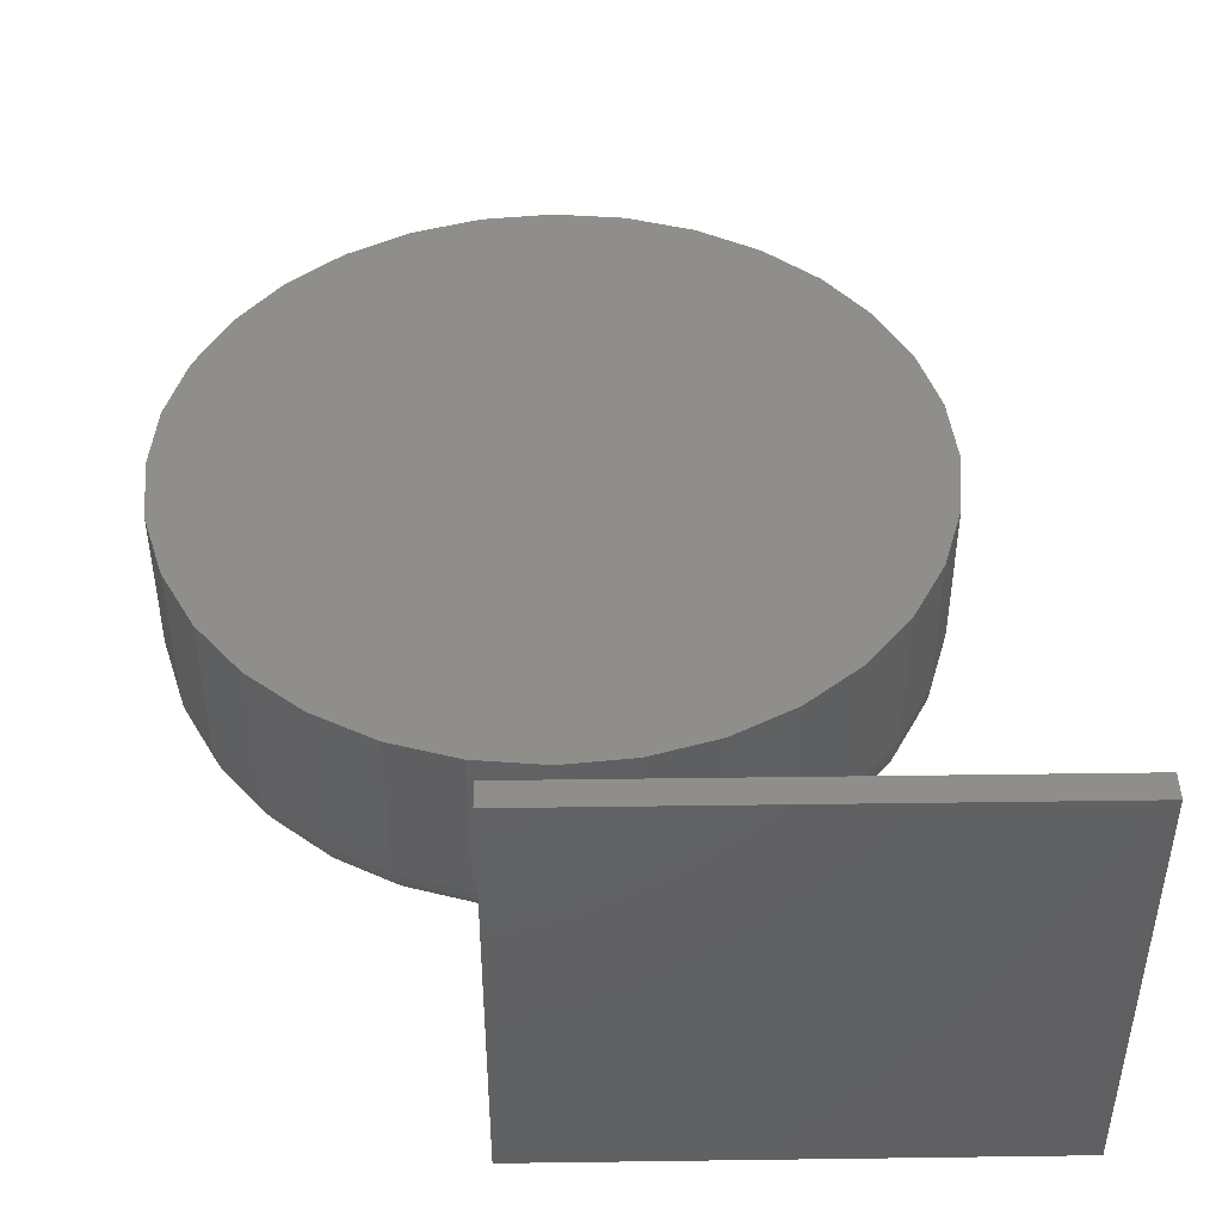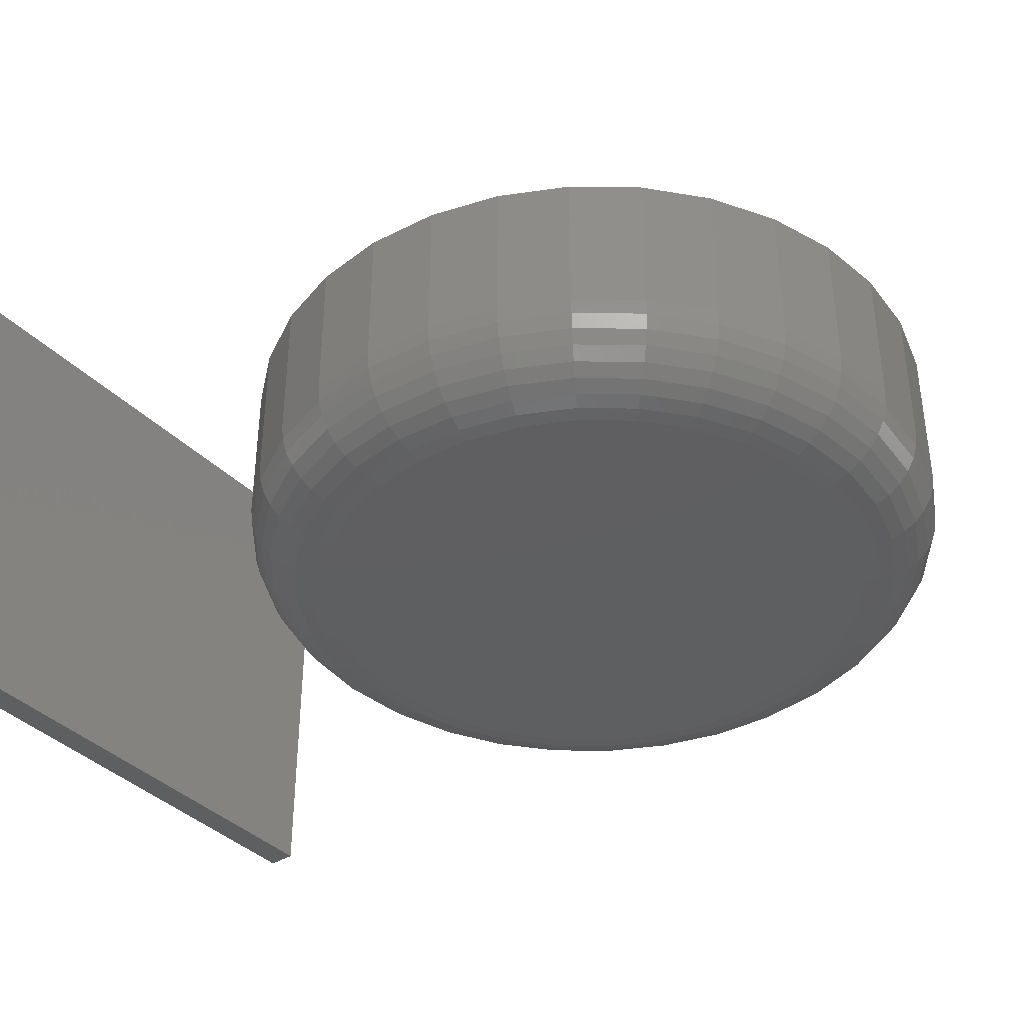
<metadata>
{"format":"stl","ext":"stl","renderer":"f3d","projection":"perspective","resolution":1024,"background":"white","views":[{"elev":45.0,"azim":-0.9,"up":"+Y"},{"elev":-38.2,"azim":128.5,"up":"+Y"}]}
</metadata>
<code>
# stl→obj: 328 verts, 648 faces
v -0.2266 -0.2031 -0.02344
v -0.2266 0.1975 -0.02344
v 0.2266 -0.2031 -0.02344
v 0.2266 0.1975 -0.02344
v -0.2266 -0.2031 0
v 0.2266 -0.2031 0
v -0.2266 0.1975 0
v 0.2266 0.1975 0
v -0.2243 -0.1016 -0.1967
v -0.1285 -0.1016 -0.1967
v -0.1764 -0.1016 -0.192
v -0.2703 -0.1016 -0.2107
v -0.08246 -0.1016 -0.2107
v -0.08246 -0.1016 -0.6643
v -0.2243 -0.1016 -0.6783
v -0.1285 -0.1016 -0.6783
v -0.1764 -0.1016 -0.683
v -0.04002 -0.1016 -0.2334
v -0.3128 -0.1016 -0.2334
v -0.00282 -0.1016 -0.2639
v -0.35 -0.1016 -0.2639
v 0.02771 -0.1016 -0.3011
v -0.3805 -0.1016 -0.3011
v 0.05039 -0.1016 -0.3436
v -0.4032 -0.1016 -0.3436
v 0.06436 -0.1016 -0.3896
v -0.4172 -0.1016 -0.3896
v 0.06908 -0.1016 -0.4375
v -0.4219 -0.1016 -0.4375
v 0.06436 -0.1016 -0.4854
v -0.4172 -0.1016 -0.4854
v 0.05039 -0.1016 -0.5314
v -0.4032 -0.1016 -0.5314
v 0.02771 -0.1016 -0.5739
v -0.3805 -0.1016 -0.5739
v -0.00282 -0.1016 -0.6111
v -0.35 -0.1016 -0.6111
v -0.04002 -0.1016 -0.6416
v -0.3128 -0.1016 -0.6416
v -0.2703 -0.1016 -0.6643
v 0.1394 0.1016 -0.4375
v 0.1394 -0.03125 -0.4375
v 0.1333 0.1016 -0.4991
v 0.1333 -0.03125 -0.4991
v 0.1154 0.1016 -0.5583
v 0.1154 -0.03125 -0.5583
v 0.08617 0.1016 -0.6129
v 0.08617 -0.03125 -0.6129
v 0.0469 0.1016 -0.6608
v 0.0469 -0.03125 -0.6608
v -0.0009548 0.1016 -0.7001
v -0.0009548 -0.03125 -0.7001
v -0.05555 0.1016 -0.7293
v -0.05555 -0.03125 -0.7293
v -0.1148 0.1016 -0.7472
v -0.1148 -0.03125 -0.7472
v -0.1764 0.1016 -0.7533
v -0.1764 -0.03125 -0.7533
v -0.238 0.1016 -0.7472
v -0.238 -0.03125 -0.7472
v -0.2972 0.1016 -0.7293
v -0.2972 -0.03125 -0.7293
v -0.3518 0.1016 -0.7001
v -0.3518 -0.03125 -0.7001
v -0.3997 0.1016 -0.6608
v -0.3997 -0.03125 -0.6608
v -0.439 0.1016 -0.6129
v -0.439 -0.03125 -0.6129
v -0.4681 0.1016 -0.5583
v -0.4681 -0.03125 -0.5583
v -0.4861 0.1016 -0.4991
v -0.4861 -0.03125 -0.4991
v -0.4922 0.1016 -0.4375
v -0.4922 -0.03125 -0.4375
v -0.4861 0.1016 -0.3759
v -0.4861 -0.03125 -0.3759
v -0.4681 0.1016 -0.3167
v -0.4681 -0.03125 -0.3167
v -0.439 0.1016 -0.2621
v -0.439 -0.03125 -0.2621
v -0.3997 0.1016 -0.2142
v -0.3997 -0.03125 -0.2142
v -0.3518 0.1016 -0.1749
v -0.3518 -0.03125 -0.1749
v -0.2972 0.1016 -0.1457
v -0.2972 -0.03125 -0.1457
v -0.238 0.1016 -0.1278
v -0.238 -0.03125 -0.1278
v -0.1764 0.1016 -0.1217
v -0.1764 -0.03125 -0.1217
v -0.1148 0.1016 -0.1278
v -0.1148 -0.03125 -0.1278
v -0.05555 0.1016 -0.1457
v -0.05555 -0.03125 -0.1457
v -0.0009548 0.1016 -0.1749
v -0.0009548 -0.03125 -0.1749
v 0.0469 0.1016 -0.2142
v 0.0469 -0.03125 -0.2142
v 0.08617 0.1016 -0.2621
v 0.08617 -0.03125 -0.2621
v 0.1154 0.1016 -0.3167
v 0.1154 -0.03125 -0.3167
v 0.1333 0.1016 -0.3759
v 0.1333 -0.03125 -0.3759
v 0.0828 -0.1002 -0.4375
v 0.07782 -0.1002 -0.4881
v 0.09599 -0.09621 -0.4375
v 0.09075 -0.09621 -0.4906
v 0.1081 -0.08971 -0.4375
v 0.1027 -0.08971 -0.493
v 0.1188 -0.08097 -0.4375
v 0.1131 -0.08097 -0.4951
v 0.1275 -0.07031 -0.4375
v 0.1217 -0.07031 -0.4968
v 0.134 -0.05816 -0.4375
v 0.1281 -0.05816 -0.4981
v 0.138 -0.04497 -0.4375
v 0.132 -0.04497 -0.4988
v -0.4306 -0.1002 -0.4881
v -0.4356 -0.1002 -0.4375
v -0.4435 -0.09621 -0.4906
v -0.4488 -0.09621 -0.4375
v -0.4555 -0.08971 -0.493
v -0.4609 -0.08971 -0.4375
v -0.4659 -0.08097 -0.4951
v -0.4716 -0.08097 -0.4375
v -0.4745 -0.07031 -0.4968
v -0.4803 -0.07031 -0.4375
v -0.4809 -0.05816 -0.4981
v -0.4868 -0.05816 -0.4375
v -0.4848 -0.04497 -0.4988
v -0.4908 -0.04497 -0.4375
v -0.4159 -0.1002 -0.5367
v -0.428 -0.09621 -0.5417
v -0.4393 -0.08971 -0.5464
v -0.4491 -0.08097 -0.5505
v -0.4572 -0.07031 -0.5538
v -0.4632 -0.05816 -0.5563
v -0.4669 -0.04497 -0.5578
v -0.3919 -0.1002 -0.5815
v -0.4029 -0.09621 -0.5888
v -0.413 -0.08971 -0.5956
v -0.4218 -0.08097 -0.6015
v -0.4291 -0.07031 -0.6064
v -0.4345 -0.05816 -0.61
v -0.4378 -0.04497 -0.6122
v -0.3597 -0.1002 -0.6208
v -0.369 -0.09621 -0.6301
v -0.3776 -0.08971 -0.6387
v -0.3851 -0.08097 -0.6462
v -0.3913 -0.07031 -0.6524
v -0.3959 -0.05816 -0.657
v -0.3987 -0.04497 -0.6598
v -0.3204 -0.1002 -0.653
v -0.3277 -0.09621 -0.664
v -0.3345 -0.08971 -0.6741
v -0.3404 -0.08097 -0.6829
v -0.3453 -0.07031 -0.6902
v -0.3489 -0.05816 -0.6956
v -0.3511 -0.04497 -0.6989
v -0.2756 -0.1002 -0.677
v -0.2806 -0.09621 -0.6892
v -0.2853 -0.08971 -0.7004
v -0.2894 -0.08097 -0.7102
v -0.2927 -0.07031 -0.7183
v -0.2952 -0.05816 -0.7243
v -0.2967 -0.04497 -0.728
v -0.227 -0.1002 -0.6917
v -0.2295 -0.09621 -0.7047
v -0.2319 -0.08971 -0.7166
v -0.234 -0.08097 -0.727
v -0.2357 -0.07031 -0.7356
v -0.237 -0.05816 -0.742
v -0.2377 -0.04497 -0.7459
v -0.1764 -0.1002 -0.6967
v -0.1764 -0.09621 -0.7099
v -0.1764 -0.08971 -0.722
v -0.1764 -0.08097 -0.7327
v -0.1764 -0.07031 -0.7414
v -0.1764 -0.05816 -0.7479
v -0.1764 -0.04497 -0.7519
v -0.1258 -0.1002 -0.6917
v -0.1233 -0.09621 -0.7047
v -0.1209 -0.08971 -0.7166
v -0.1188 -0.08097 -0.727
v -0.1171 -0.07031 -0.7356
v -0.1158 -0.05816 -0.742
v -0.1151 -0.04497 -0.7459
v -0.07721 -0.1002 -0.677
v -0.07216 -0.09621 -0.6892
v -0.06751 -0.08971 -0.7004
v -0.06343 -0.08097 -0.7102
v -0.06009 -0.07031 -0.7183
v -0.0576 -0.05816 -0.7243
v -0.05607 -0.04497 -0.728
v -0.0324 -0.1002 -0.653
v -0.02507 -0.09621 -0.664
v -0.01832 -0.08971 -0.6741
v -0.0124 -0.08097 -0.6829
v -0.007538 -0.07031 -0.6902
v -0.003928 -0.05816 -0.6956
v -0.001705 -0.04497 -0.6989
v 0.00688 -0.1002 -0.6208
v 0.01621 -0.09621 -0.6301
v 0.0248 -0.08971 -0.6387
v 0.03234 -0.08097 -0.6462
v 0.03852 -0.07031 -0.6524
v 0.04311 -0.05816 -0.657
v 0.04594 -0.04497 -0.6598
v 0.03911 -0.1002 -0.5815
v 0.05008 -0.09621 -0.5888
v 0.06019 -0.08971 -0.5956
v 0.06905 -0.08097 -0.6015
v 0.07632 -0.07031 -0.6064
v 0.08172 -0.05816 -0.61
v 0.08505 -0.04497 -0.6122
v 0.06307 -0.1002 -0.5367
v 0.07525 -0.09621 -0.5417
v 0.08648 -0.08971 -0.5464
v 0.09633 -0.08097 -0.5505
v 0.1044 -0.07031 -0.5538
v 0.1104 -0.05816 -0.5563
v 0.1141 -0.04497 -0.5578
v -0.4306 -0.1002 -0.3869
v -0.4435 -0.09621 -0.3844
v -0.4555 -0.08971 -0.382
v -0.4659 -0.08097 -0.3799
v -0.4745 -0.07031 -0.3782
v -0.4809 -0.05816 -0.3769
v -0.4848 -0.04497 -0.3762
v 0.07782 -0.1002 -0.3869
v 0.09075 -0.09621 -0.3844
v 0.1027 -0.08971 -0.382
v 0.1131 -0.08097 -0.3799
v 0.1217 -0.07031 -0.3782
v 0.1281 -0.05816 -0.3769
v 0.132 -0.04497 -0.3762
v 0.06307 -0.1002 -0.3383
v 0.07525 -0.09621 -0.3333
v 0.08648 -0.08971 -0.3286
v 0.09633 -0.08097 -0.3245
v 0.1044 -0.07031 -0.3212
v 0.1104 -0.05816 -0.3187
v 0.1141 -0.04497 -0.3172
v 0.03911 -0.1002 -0.2935
v 0.05008 -0.09621 -0.2862
v 0.06019 -0.08971 -0.2794
v 0.06905 -0.08097 -0.2735
v 0.07632 -0.07031 -0.2686
v 0.08172 -0.05816 -0.265
v 0.08505 -0.04497 -0.2628
v 0.00688 -0.1002 -0.2542
v 0.01621 -0.09621 -0.2449
v 0.0248 -0.08971 -0.2363
v 0.03234 -0.08097 -0.2288
v 0.03852 -0.07031 -0.2226
v 0.04311 -0.05816 -0.218
v 0.04594 -0.04497 -0.2152
v -0.0324 -0.1002 -0.222
v -0.02507 -0.09621 -0.211
v -0.01832 -0.08971 -0.2009
v -0.0124 -0.08097 -0.1921
v -0.007538 -0.07031 -0.1848
v -0.003928 -0.05816 -0.1794
v -0.001705 -0.04497 -0.1761
v -0.07721 -0.1002 -0.198
v -0.07216 -0.09621 -0.1858
v -0.06751 -0.08971 -0.1746
v -0.06343 -0.08097 -0.1648
v -0.06009 -0.07031 -0.1567
v -0.0576 -0.05816 -0.1507
v -0.05607 -0.04497 -0.147
v -0.1258 -0.1002 -0.1833
v -0.1233 -0.09621 -0.1703
v -0.1209 -0.08971 -0.1584
v -0.1188 -0.08097 -0.148
v -0.1171 -0.07031 -0.1394
v -0.1158 -0.05816 -0.133
v -0.1151 -0.04497 -0.1291
v -0.1764 -0.1002 -0.1783
v -0.1764 -0.09621 -0.1651
v -0.1764 -0.08971 -0.153
v -0.1764 -0.08097 -0.1423
v -0.1764 -0.07031 -0.1336
v -0.1764 -0.05816 -0.1271
v -0.1764 -0.04497 -0.1231
v -0.227 -0.1002 -0.1833
v -0.2295 -0.09621 -0.1703
v -0.2319 -0.08971 -0.1584
v -0.234 -0.08097 -0.148
v -0.2357 -0.07031 -0.1394
v -0.237 -0.05816 -0.133
v -0.2377 -0.04497 -0.1291
v -0.2756 -0.1002 -0.198
v -0.2806 -0.09621 -0.1858
v -0.2853 -0.08971 -0.1746
v -0.2894 -0.08097 -0.1648
v -0.2927 -0.07031 -0.1567
v -0.2952 -0.05816 -0.1507
v -0.2967 -0.04497 -0.147
v -0.3204 -0.1002 -0.222
v -0.3277 -0.09621 -0.211
v -0.3345 -0.08971 -0.2009
v -0.3404 -0.08097 -0.1921
v -0.3453 -0.07031 -0.1848
v -0.3489 -0.05816 -0.1794
v -0.3511 -0.04497 -0.1761
v -0.3597 -0.1002 -0.2542
v -0.369 -0.09621 -0.2449
v -0.3776 -0.08971 -0.2363
v -0.3851 -0.08097 -0.2288
v -0.3913 -0.07031 -0.2226
v -0.3959 -0.05816 -0.218
v -0.3987 -0.04497 -0.2152
v -0.3919 -0.1002 -0.2935
v -0.4029 -0.09621 -0.2862
v -0.413 -0.08971 -0.2794
v -0.4218 -0.08097 -0.2735
v -0.4291 -0.07031 -0.2686
v -0.4345 -0.05816 -0.265
v -0.4378 -0.04497 -0.2628
v -0.4159 -0.1002 -0.3383
v -0.428 -0.09621 -0.3333
v -0.4393 -0.08971 -0.3286
v -0.4491 -0.08097 -0.3245
v -0.4572 -0.07031 -0.3212
v -0.4632 -0.05816 -0.3187
v -0.4669 -0.04497 -0.3172
f 1 2 3
f 3 2 4
f 5 6 7
f 7 6 8
f 2 1 7
f 7 1 5
f 4 2 8
f 8 2 7
f 3 4 6
f 6 4 8
f 1 3 5
f 5 3 6
f 9 10 11
f 10 9 12
f 10 12 13
f 14 15 16
f 16 15 17
f 13 12 18
f 18 12 19
f 18 19 20
f 20 19 21
f 20 21 22
f 22 21 23
f 22 23 24
f 24 23 25
f 24 25 26
f 26 25 27
f 26 27 28
f 28 27 29
f 28 29 30
f 30 29 31
f 30 31 32
f 32 31 33
f 32 33 34
f 34 33 35
f 34 35 36
f 36 35 37
f 36 37 38
f 38 37 39
f 38 39 14
f 14 39 40
f 14 40 15
f 41 42 43
f 43 42 44
f 43 44 45
f 45 44 46
f 45 46 47
f 47 46 48
f 47 48 49
f 49 48 50
f 49 50 51
f 51 50 52
f 51 52 53
f 53 52 54
f 53 54 55
f 55 54 56
f 55 56 57
f 57 56 58
f 57 58 59
f 59 58 60
f 59 60 61
f 61 60 62
f 61 62 63
f 63 62 64
f 63 64 65
f 65 64 66
f 65 66 67
f 67 66 68
f 67 68 69
f 69 68 70
f 69 70 71
f 71 70 72
f 71 72 73
f 73 72 74
f 73 74 75
f 75 74 76
f 75 76 77
f 77 76 78
f 77 78 79
f 79 78 80
f 79 80 81
f 81 80 82
f 81 82 83
f 83 82 84
f 83 84 85
f 85 84 86
f 85 86 87
f 87 86 88
f 87 88 89
f 89 88 90
f 89 90 91
f 91 90 92
f 91 92 93
f 93 92 94
f 93 94 95
f 95 94 96
f 95 96 97
f 97 96 98
f 97 98 99
f 99 98 100
f 99 100 101
f 101 100 102
f 101 102 103
f 103 102 104
f 103 104 41
f 41 104 42
f 28 30 105
f 105 30 106
f 105 106 107
f 107 106 108
f 107 108 109
f 109 108 110
f 109 110 111
f 111 110 112
f 111 112 113
f 113 112 114
f 113 114 115
f 115 114 116
f 115 116 117
f 117 116 118
f 117 118 42
f 42 118 44
f 31 29 119
f 119 29 120
f 119 120 121
f 121 120 122
f 121 122 123
f 123 122 124
f 123 124 125
f 125 124 126
f 125 126 127
f 127 126 128
f 127 128 129
f 129 128 130
f 129 130 131
f 131 130 132
f 131 132 72
f 72 132 74
f 33 31 133
f 133 31 119
f 133 119 134
f 134 119 121
f 134 121 135
f 135 121 123
f 135 123 136
f 136 123 125
f 136 125 137
f 137 125 127
f 137 127 138
f 138 127 129
f 138 129 139
f 139 129 131
f 139 131 70
f 70 131 72
f 35 33 140
f 140 33 133
f 140 133 141
f 141 133 134
f 141 134 142
f 142 134 135
f 142 135 143
f 143 135 136
f 143 136 144
f 144 136 137
f 144 137 145
f 145 137 138
f 145 138 146
f 146 138 139
f 146 139 68
f 68 139 70
f 37 35 147
f 147 35 140
f 147 140 148
f 148 140 141
f 148 141 149
f 149 141 142
f 149 142 150
f 150 142 143
f 150 143 151
f 151 143 144
f 151 144 152
f 152 144 145
f 152 145 153
f 153 145 146
f 153 146 66
f 66 146 68
f 39 37 154
f 154 37 147
f 154 147 155
f 155 147 148
f 155 148 156
f 156 148 149
f 156 149 157
f 157 149 150
f 157 150 158
f 158 150 151
f 158 151 159
f 159 151 152
f 159 152 160
f 160 152 153
f 160 153 64
f 64 153 66
f 40 39 161
f 161 39 154
f 161 154 162
f 162 154 155
f 162 155 163
f 163 155 156
f 163 156 164
f 164 156 157
f 164 157 165
f 165 157 158
f 165 158 166
f 166 158 159
f 166 159 167
f 167 159 160
f 167 160 62
f 62 160 64
f 15 40 168
f 168 40 161
f 168 161 169
f 169 161 162
f 169 162 170
f 170 162 163
f 170 163 171
f 171 163 164
f 171 164 172
f 172 164 165
f 172 165 173
f 173 165 166
f 173 166 174
f 174 166 167
f 174 167 60
f 60 167 62
f 17 15 175
f 175 15 168
f 175 168 176
f 176 168 169
f 176 169 177
f 177 169 170
f 177 170 178
f 178 170 171
f 178 171 179
f 179 171 172
f 179 172 180
f 180 172 173
f 180 173 181
f 181 173 174
f 181 174 58
f 58 174 60
f 16 17 182
f 182 17 175
f 182 175 183
f 183 175 176
f 183 176 184
f 184 176 177
f 184 177 185
f 185 177 178
f 185 178 186
f 186 178 179
f 186 179 187
f 187 179 180
f 187 180 188
f 188 180 181
f 188 181 56
f 56 181 58
f 14 16 189
f 189 16 182
f 189 182 190
f 190 182 183
f 190 183 191
f 191 183 184
f 191 184 192
f 192 184 185
f 192 185 193
f 193 185 186
f 193 186 194
f 194 186 187
f 194 187 195
f 195 187 188
f 195 188 54
f 54 188 56
f 38 14 196
f 196 14 189
f 196 189 197
f 197 189 190
f 197 190 198
f 198 190 191
f 198 191 199
f 199 191 192
f 199 192 200
f 200 192 193
f 200 193 201
f 201 193 194
f 201 194 202
f 202 194 195
f 202 195 52
f 52 195 54
f 36 38 203
f 203 38 196
f 203 196 204
f 204 196 197
f 204 197 205
f 205 197 198
f 205 198 206
f 206 198 199
f 206 199 207
f 207 199 200
f 207 200 208
f 208 200 201
f 208 201 209
f 209 201 202
f 209 202 50
f 50 202 52
f 34 36 210
f 210 36 203
f 210 203 211
f 211 203 204
f 211 204 212
f 212 204 205
f 212 205 213
f 213 205 206
f 213 206 214
f 214 206 207
f 214 207 215
f 215 207 208
f 215 208 216
f 216 208 209
f 216 209 48
f 48 209 50
f 32 34 217
f 217 34 210
f 217 210 218
f 218 210 211
f 218 211 219
f 219 211 212
f 219 212 220
f 220 212 213
f 220 213 221
f 221 213 214
f 221 214 222
f 222 214 215
f 222 215 223
f 223 215 216
f 223 216 46
f 46 216 48
f 30 32 106
f 106 32 217
f 106 217 108
f 108 217 218
f 108 218 110
f 110 218 219
f 110 219 112
f 112 219 220
f 112 220 114
f 114 220 221
f 114 221 116
f 116 221 222
f 116 222 118
f 118 222 223
f 118 223 44
f 44 223 46
f 29 27 120
f 120 27 224
f 120 224 122
f 122 224 225
f 122 225 124
f 124 225 226
f 124 226 126
f 126 226 227
f 126 227 128
f 128 227 228
f 128 228 130
f 130 228 229
f 130 229 132
f 132 229 230
f 132 230 74
f 74 230 76
f 26 28 231
f 231 28 105
f 231 105 232
f 232 105 107
f 232 107 233
f 233 107 109
f 233 109 234
f 234 109 111
f 234 111 235
f 235 111 113
f 235 113 236
f 236 113 115
f 236 115 237
f 237 115 117
f 237 117 104
f 104 117 42
f 24 26 238
f 238 26 231
f 238 231 239
f 239 231 232
f 239 232 240
f 240 232 233
f 240 233 241
f 241 233 234
f 241 234 242
f 242 234 235
f 242 235 243
f 243 235 236
f 243 236 244
f 244 236 237
f 244 237 102
f 102 237 104
f 22 24 245
f 245 24 238
f 245 238 246
f 246 238 239
f 246 239 247
f 247 239 240
f 247 240 248
f 248 240 241
f 248 241 249
f 249 241 242
f 249 242 250
f 250 242 243
f 250 243 251
f 251 243 244
f 251 244 100
f 100 244 102
f 20 22 252
f 252 22 245
f 252 245 253
f 253 245 246
f 253 246 254
f 254 246 247
f 254 247 255
f 255 247 248
f 255 248 256
f 256 248 249
f 256 249 257
f 257 249 250
f 257 250 258
f 258 250 251
f 258 251 98
f 98 251 100
f 18 20 259
f 259 20 252
f 259 252 260
f 260 252 253
f 260 253 261
f 261 253 254
f 261 254 262
f 262 254 255
f 262 255 263
f 263 255 256
f 263 256 264
f 264 256 257
f 264 257 265
f 265 257 258
f 265 258 96
f 96 258 98
f 13 18 266
f 266 18 259
f 266 259 267
f 267 259 260
f 267 260 268
f 268 260 261
f 268 261 269
f 269 261 262
f 269 262 270
f 270 262 263
f 270 263 271
f 271 263 264
f 271 264 272
f 272 264 265
f 272 265 94
f 94 265 96
f 10 13 273
f 273 13 266
f 273 266 274
f 274 266 267
f 274 267 275
f 275 267 268
f 275 268 276
f 276 268 269
f 276 269 277
f 277 269 270
f 277 270 278
f 278 270 271
f 278 271 279
f 279 271 272
f 279 272 92
f 92 272 94
f 11 10 280
f 280 10 273
f 280 273 281
f 281 273 274
f 281 274 282
f 282 274 275
f 282 275 283
f 283 275 276
f 283 276 284
f 284 276 277
f 284 277 285
f 285 277 278
f 285 278 286
f 286 278 279
f 286 279 90
f 90 279 92
f 9 11 287
f 287 11 280
f 287 280 288
f 288 280 281
f 288 281 289
f 289 281 282
f 289 282 290
f 290 282 283
f 290 283 291
f 291 283 284
f 291 284 292
f 292 284 285
f 292 285 293
f 293 285 286
f 293 286 88
f 88 286 90
f 12 9 294
f 294 9 287
f 294 287 295
f 295 287 288
f 295 288 296
f 296 288 289
f 296 289 297
f 297 289 290
f 297 290 298
f 298 290 291
f 298 291 299
f 299 291 292
f 299 292 300
f 300 292 293
f 300 293 86
f 86 293 88
f 19 12 301
f 301 12 294
f 301 294 302
f 302 294 295
f 302 295 303
f 303 295 296
f 303 296 304
f 304 296 297
f 304 297 305
f 305 297 298
f 305 298 306
f 306 298 299
f 306 299 307
f 307 299 300
f 307 300 84
f 84 300 86
f 21 19 308
f 308 19 301
f 308 301 309
f 309 301 302
f 309 302 310
f 310 302 303
f 310 303 311
f 311 303 304
f 311 304 312
f 312 304 305
f 312 305 313
f 313 305 306
f 313 306 314
f 314 306 307
f 314 307 82
f 82 307 84
f 23 21 315
f 315 21 308
f 315 308 316
f 316 308 309
f 316 309 317
f 317 309 310
f 317 310 318
f 318 310 311
f 318 311 319
f 319 311 312
f 319 312 320
f 320 312 313
f 320 313 321
f 321 313 314
f 321 314 80
f 80 314 82
f 25 23 322
f 322 23 315
f 322 315 323
f 323 315 316
f 323 316 324
f 324 316 317
f 324 317 325
f 325 317 318
f 325 318 326
f 326 318 319
f 326 319 327
f 327 319 320
f 327 320 328
f 328 320 321
f 328 321 78
f 78 321 80
f 27 25 224
f 224 25 322
f 224 322 225
f 225 322 323
f 225 323 226
f 226 323 324
f 226 324 227
f 227 324 325
f 227 325 228
f 228 325 326
f 228 326 229
f 229 326 327
f 229 327 230
f 230 327 328
f 230 328 76
f 76 328 78
f 89 91 87
f 57 59 55
f 55 59 61
f 55 61 53
f 53 61 63
f 53 63 51
f 51 63 65
f 51 65 49
f 49 65 67
f 49 67 47
f 47 67 69
f 47 69 45
f 45 69 71
f 45 71 43
f 43 71 73
f 43 73 41
f 41 73 75
f 41 75 103
f 103 75 77
f 103 77 101
f 101 77 79
f 101 79 99
f 99 79 81
f 99 81 97
f 97 81 83
f 97 83 95
f 95 83 85
f 95 85 93
f 93 85 87
f 93 87 91

</code>
